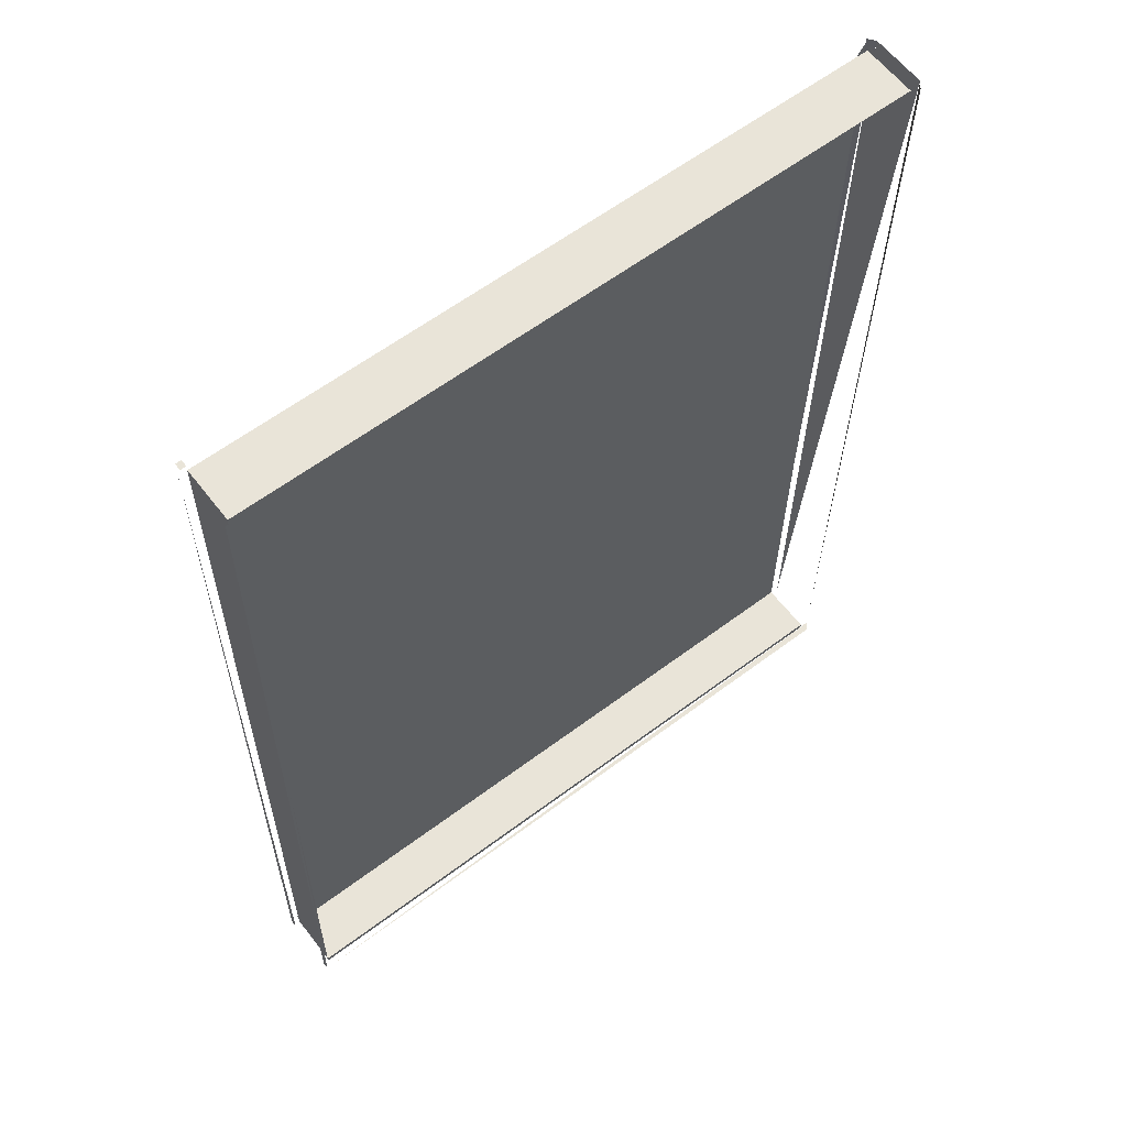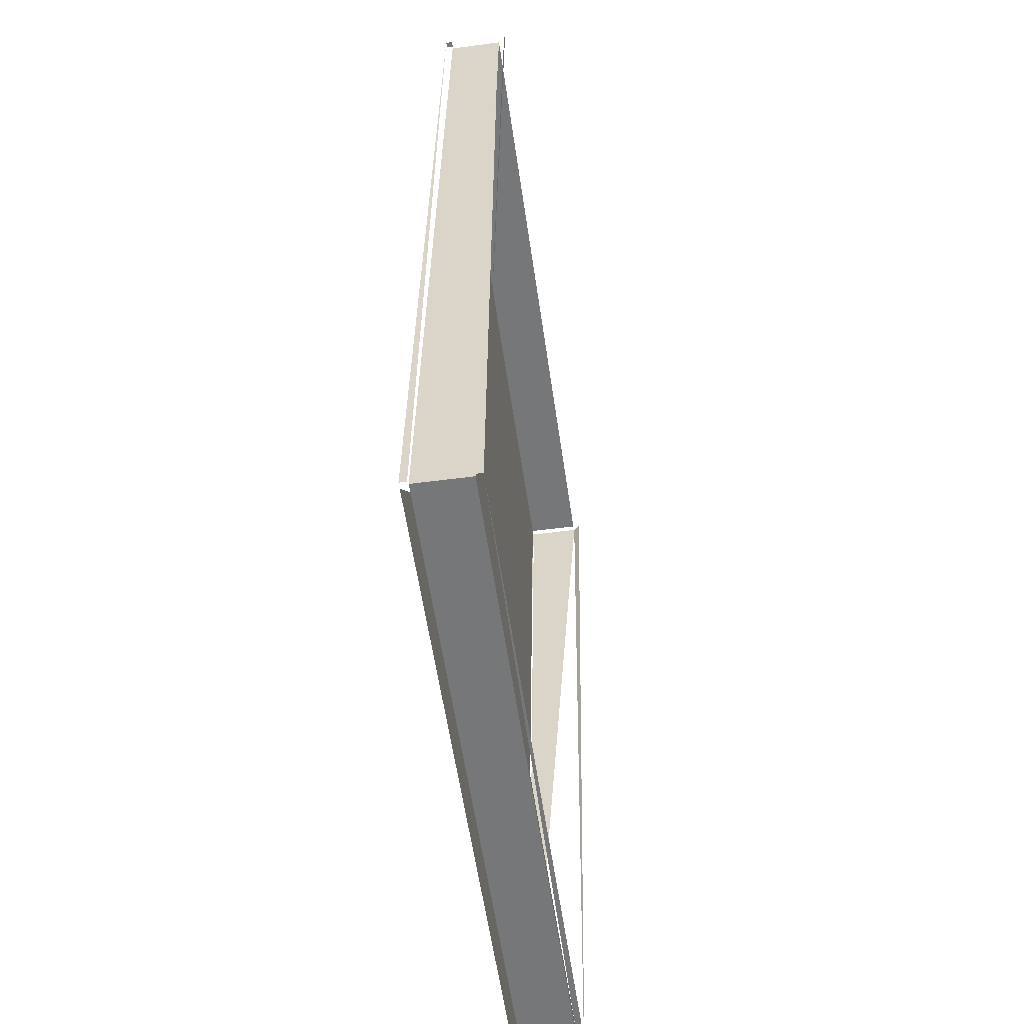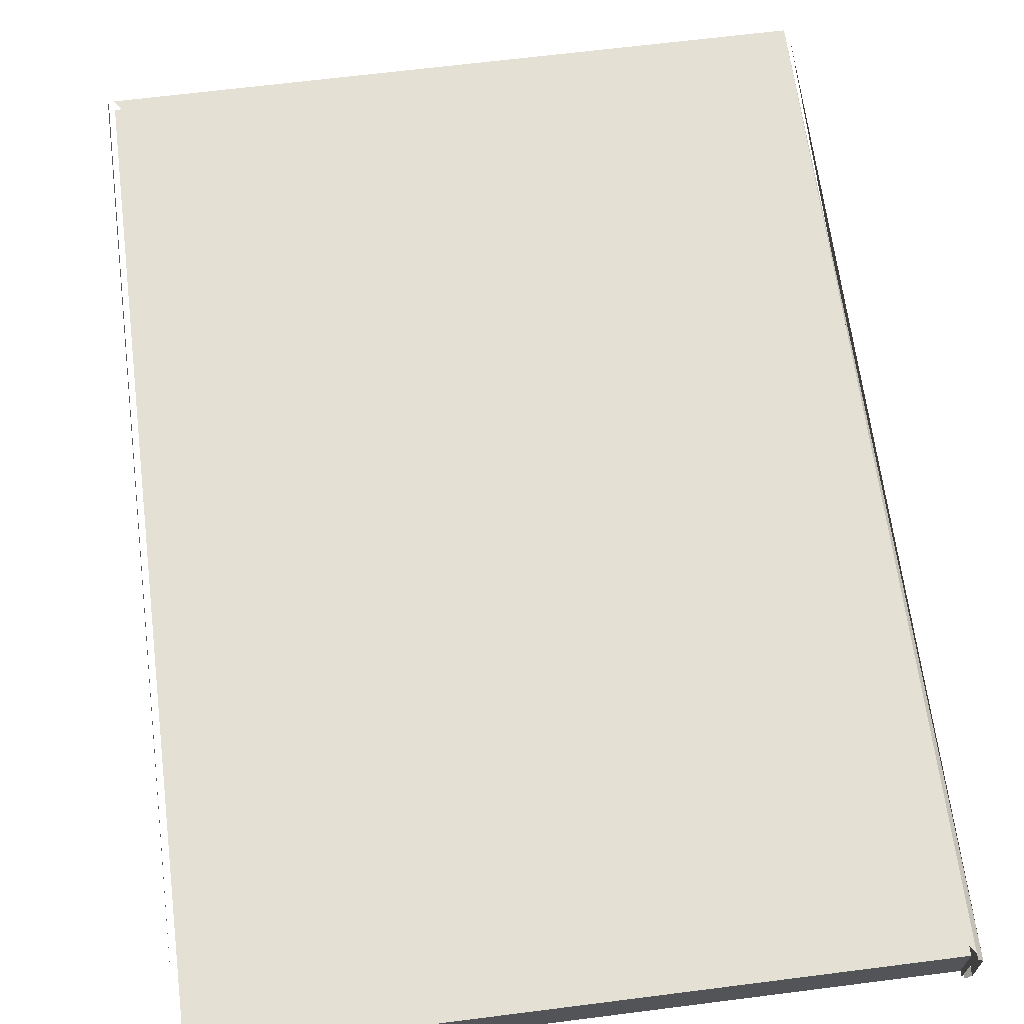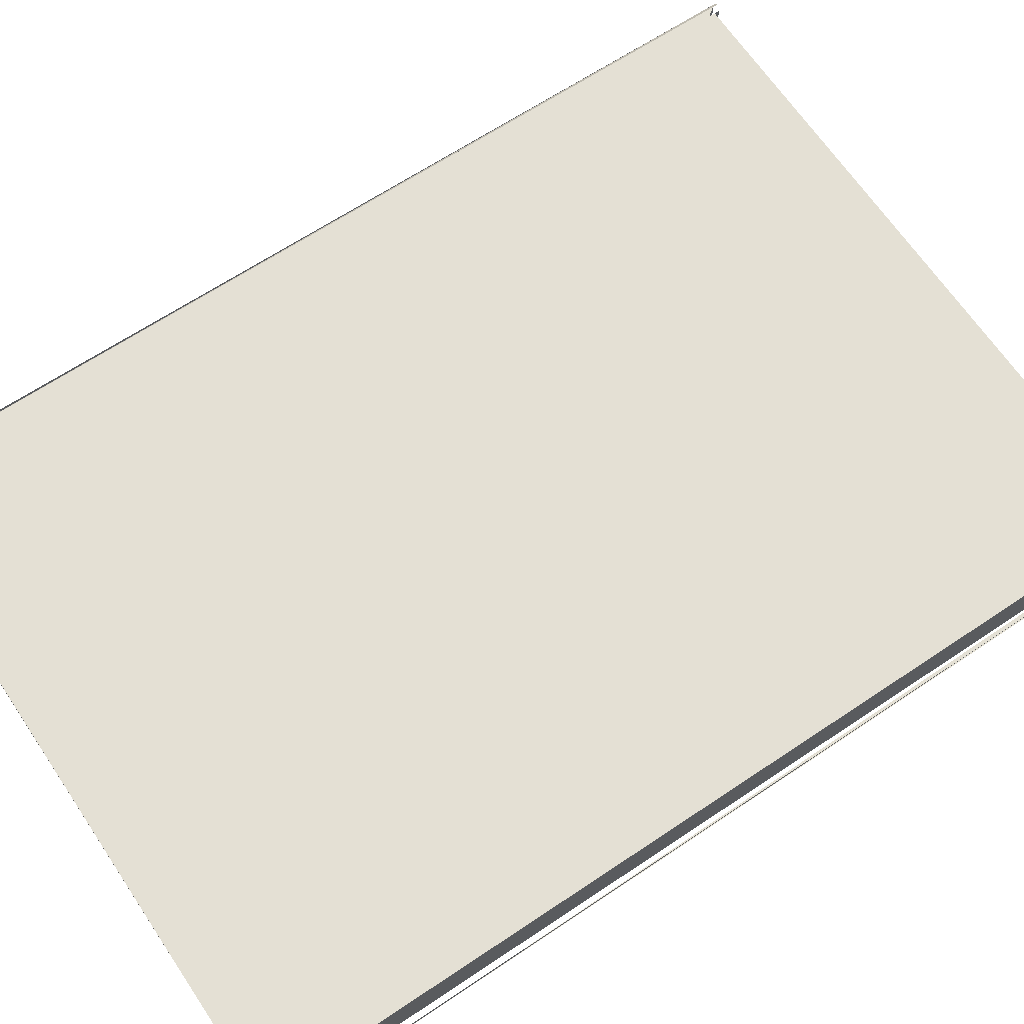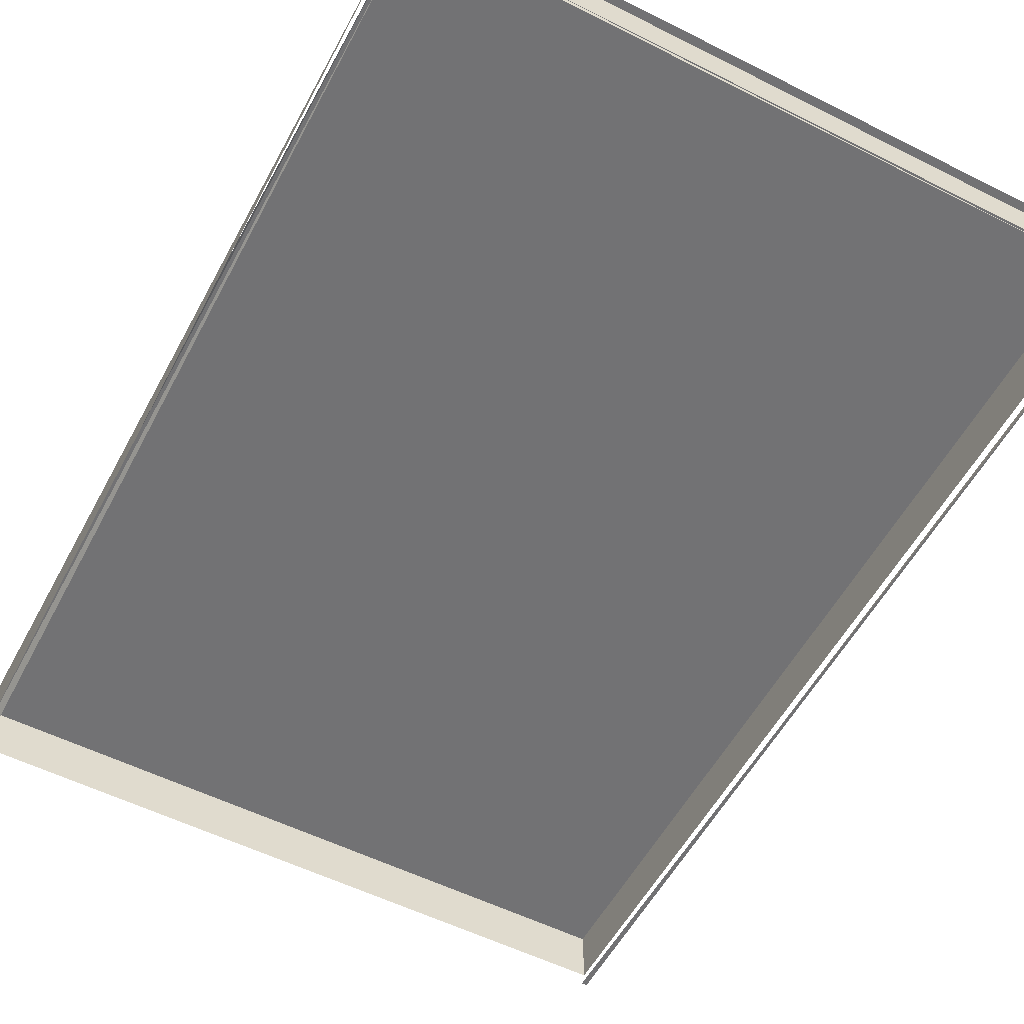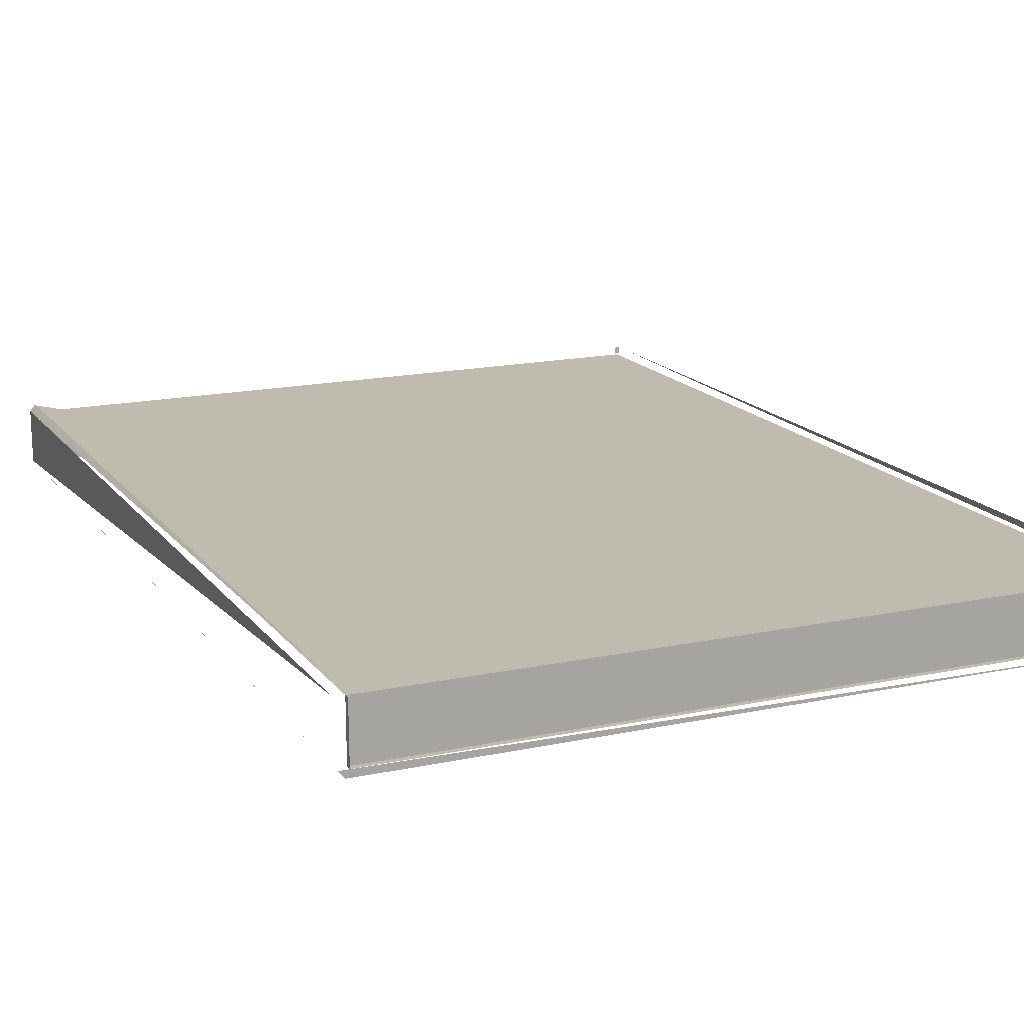
<metadata>
{"format":"obj","ext":"obj","renderer":"f3d","projection":"perspective","resolution":1024,"background":"white","views":[{"elev":60.3,"azim":142.4,"up":"+Y"},{"elev":-57.3,"azim":98.2,"up":"+Y"},{"elev":65.0,"azim":172.7,"up":"+Z"},{"elev":66.7,"azim":56.0,"up":"+Z"},{"elev":-54.9,"azim":-28.0,"up":"+Z"},{"elev":16.6,"azim":-23.5,"up":"+Z"}]}
</metadata>
<code>
v 1.572 1.163 1.646
v 1.572 1.702 1.638
v 1.572 1.164 1.684
v 1.572 1.702 1.677
v 1.568 1.163 1.65
v 1.568 1.164 1.68
v 1.568 1.702 1.642
v 1.568 1.702 1.673
v 1.956 1.163 1.65
v 1.956 1.702 1.642
v 1.956 1.702 1.673
v 1.956 1.164 1.68
v 1.574 1.163 1.65
v 1.574 1.164 1.68
v 1.574 1.702 1.673
v 1.574 1.702 1.642
v 1.572 1.16 1.646
v 1.956 1.16 1.646
v 1.572 1.161 1.684
v 1.956 1.161 1.684
v 1.568 1.16 1.65
v 1.568 1.16 1.68
v 1.956 1.16 1.65
v 1.956 1.16 1.68
v 1.574 1.16 1.65
v 1.574 1.16 1.68
v 1.572 1.705 1.638
v 1.956 1.705 1.638
v 1.572 1.705 1.677
v 1.956 1.705 1.677
v 1.568 1.705 1.642
v 1.568 1.705 1.673
v 1.956 1.705 1.642
v 1.956 1.705 1.673
v 1.574 1.705 1.673
v 1.574 1.705 1.642
v 1.959 1.702 1.677
v 1.959 1.164 1.684
v 1.959 1.702 1.673
v 1.959 1.164 1.68
v 1.959 1.161 1.684
v 1.959 1.16 1.68
v 1.959 1.705 1.677
v 1.959 1.705 1.673
v 1.959 1.702 1.638
v 1.959 1.163 1.646
v 1.959 1.163 1.65
v 1.959 1.702 1.642
v 1.959 1.16 1.646
v 1.959 1.16 1.65
v 1.959 1.705 1.638
v 1.959 1.705 1.642
f 10 16 15
f 10 11 15
f 12 14 13
f 12 9 13
f 9 10 11
f 9 12 11
f 13 14 26
f 13 25 26
f 28 51 45
f 28 46 45
f 15 16 36
f 15 35 36
f 3 4 29
f 3 32 29
f 5 7 31
f 5 27 31
f 6 8 32
f 6 31 32
f 9 13 25
f 9 23 25
f 37 38 41
f 37 42 41
f 14 12 11
f 14 15 11
f 48 47 50
f 48 49 50
f 21 17 18
f 21 49 18
f 30 43 44
f 30 34 44
f 4 3 19
f 4 20 19

</code>
